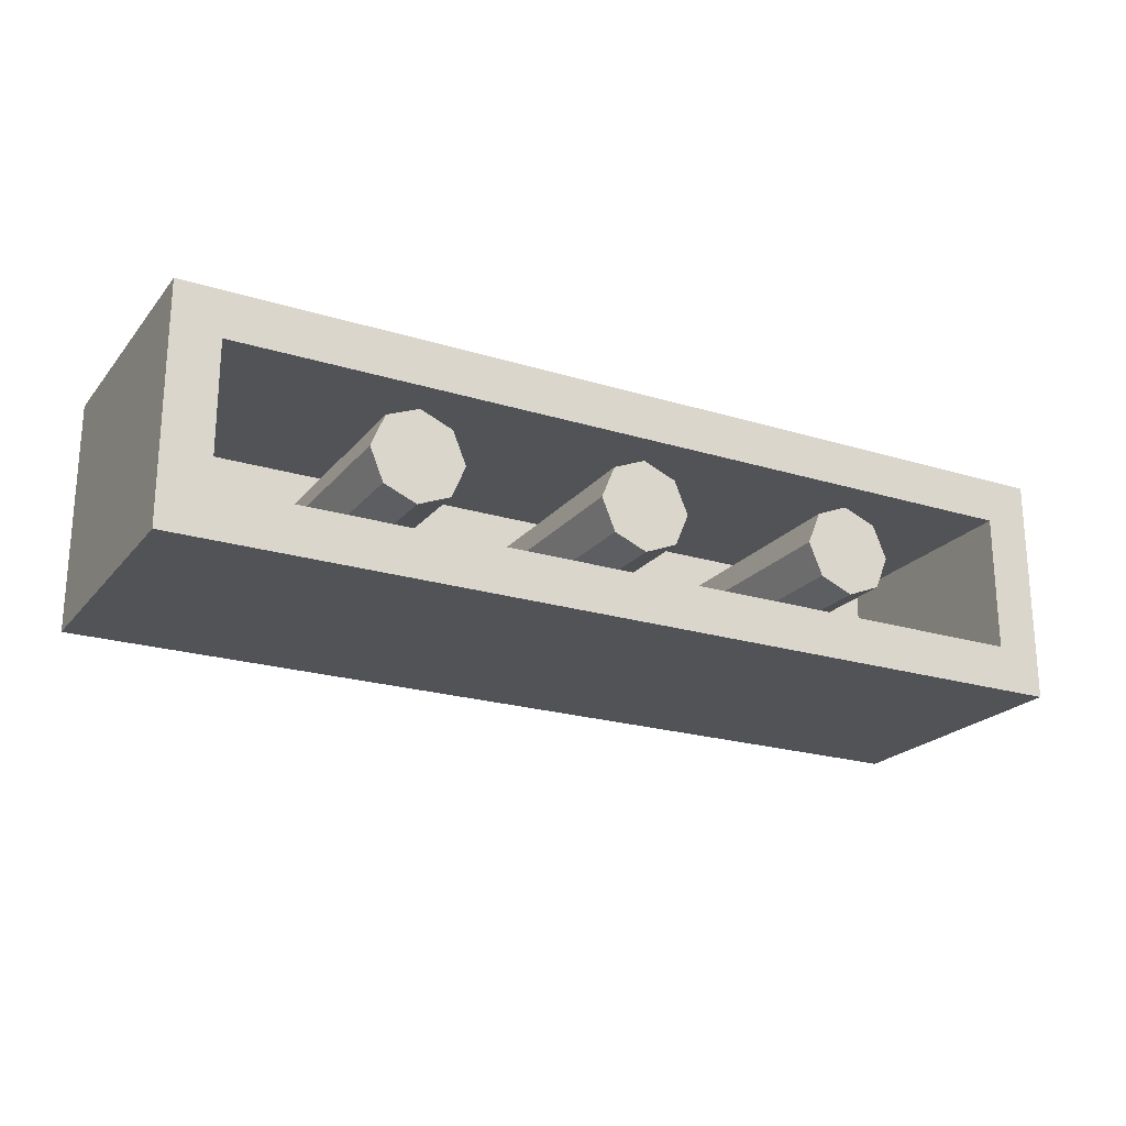
<metadata>
{"format":"obj","ext":"obj","renderer":"f3d","projection":"perspective","resolution":1024,"background":"white","views":[{"elev":-21.9,"azim":151.7,"up":"+Z"}]}
</metadata>
<code>
v -1.288 0 0.2121
v -1.2 0 0
v -1.2 -0.2 0
v -1.288 -0.2 0.2121
v -1.5 0 0.3
v -1.288 0 0.2121
v -1.288 -0.2 0.2121
v -1.5 -0.2 0.3
v -1.712 0 0.2121
v -1.5 0 0.3
v -1.5 -0.2 0.3
v -1.712 -0.2 0.2121
v -1.8 0 0
v -1.712 0 0.2121
v -1.712 -0.2 0.2121
v -1.8 -0.2 0
v -1.712 0 -0.2121
v -1.8 0 0
v -1.8 -0.2 0
v -1.712 -0.2 -0.2121
v -1.5 0 -0.3
v -1.712 0 -0.2121
v -1.712 -0.2 -0.2121
v -1.5 -0.2 -0.3
v -1.288 0 -0.2121
v -1.5 0 -0.3
v -1.5 -0.2 -0.3
v -1.288 -0.2 -0.2121
v -1.2 0 0
v -1.288 0 -0.2121
v -1.288 -0.2 -0.2121
v -1.2 -0.2 0
v -1.5 -0.2 0
v -1.2 -0.2 0
v -1.288 -0.2 0.2121
v -1.5 -0.2 0
v -1.288 -0.2 0.2121
v -1.5 -0.2 0.3
v -1.5 -0.2 0
v -1.5 -0.2 0.3
v -1.712 -0.2 0.2121
v -1.5 -0.2 0
v -1.712 -0.2 0.2121
v -1.8 -0.2 0
v -1.5 -0.2 0
v -1.8 -0.2 0
v -1.712 -0.2 -0.2121
v -1.5 -0.2 0
v -1.712 -0.2 -0.2121
v -1.5 -0.2 -0.3
v -1.5 -0.2 0
v -1.5 -0.2 -0.3
v -1.288 -0.2 -0.2121
v -1.5 -0.2 0
v -1.288 -0.2 -0.2121
v -1.2 -0.2 0
v -0.2879 0 0.2121
v -0.2 0 0
v -0.2 -0.2 0
v -0.2879 -0.2 0.2121
v -0.5 0 0.3
v -0.2879 0 0.2121
v -0.2879 -0.2 0.2121
v -0.5 -0.2 0.3
v -0.7121 0 0.2121
v -0.5 0 0.3
v -0.5 -0.2 0.3
v -0.7121 -0.2 0.2121
v -0.8 0 0
v -0.7121 0 0.2121
v -0.7121 -0.2 0.2121
v -0.8 -0.2 0
v -0.7121 0 -0.2121
v -0.8 0 0
v -0.8 -0.2 0
v -0.7121 -0.2 -0.2121
v -0.5 0 -0.3
v -0.7121 0 -0.2121
v -0.7121 -0.2 -0.2121
v -0.5 -0.2 -0.3
v -0.2879 0 -0.2121
v -0.5 0 -0.3
v -0.5 -0.2 -0.3
v -0.2879 -0.2 -0.2121
v -0.2 0 0
v -0.2879 0 -0.2121
v -0.2879 -0.2 -0.2121
v -0.2 -0.2 0
v -0.5 -0.2 0
v -0.2 -0.2 0
v -0.2879 -0.2 0.2121
v -0.5 -0.2 0
v -0.2879 -0.2 0.2121
v -0.5 -0.2 0.3
v -0.5 -0.2 0
v -0.5 -0.2 0.3
v -0.7121 -0.2 0.2121
v -0.5 -0.2 0
v -0.7121 -0.2 0.2121
v -0.8 -0.2 0
v -0.5 -0.2 0
v -0.8 -0.2 0
v -0.7121 -0.2 -0.2121
v -0.5 -0.2 0
v -0.7121 -0.2 -0.2121
v -0.5 -0.2 -0.3
v -0.5 -0.2 0
v -0.5 -0.2 -0.3
v -0.2879 -0.2 -0.2121
v -0.5 -0.2 0
v -0.2879 -0.2 -0.2121
v -0.2 -0.2 0
v 0.7121 0 0.2121
v 0.8 0 0
v 0.8 -0.2 0
v 0.7121 -0.2 0.2121
v 0.5 0 0.3
v 0.7121 0 0.2121
v 0.7121 -0.2 0.2121
v 0.5 -0.2 0.3
v 0.2879 0 0.2121
v 0.5 0 0.3
v 0.5 -0.2 0.3
v 0.2879 -0.2 0.2121
v 0.2 0 0
v 0.2879 0 0.2121
v 0.2879 -0.2 0.2121
v 0.2 -0.2 0
v 0.2879 0 -0.2121
v 0.2 0 0
v 0.2 -0.2 0
v 0.2879 -0.2 -0.2121
v 0.5 0 -0.3
v 0.2879 0 -0.2121
v 0.2879 -0.2 -0.2121
v 0.5 -0.2 -0.3
v 0.7121 0 -0.2121
v 0.5 0 -0.3
v 0.5 -0.2 -0.3
v 0.7121 -0.2 -0.2121
v 0.8 0 0
v 0.7121 0 -0.2121
v 0.7121 -0.2 -0.2121
v 0.8 -0.2 0
v 0.5 -0.2 0
v 0.8 -0.2 0
v 0.7121 -0.2 0.2121
v 0.5 -0.2 0
v 0.7121 -0.2 0.2121
v 0.5 -0.2 0.3
v 0.5 -0.2 0
v 0.5 -0.2 0.3
v 0.2879 -0.2 0.2121
v 0.5 -0.2 0
v 0.2879 -0.2 0.2121
v 0.2 -0.2 0
v 0.5 -0.2 0
v 0.2 -0.2 0
v 0.2879 -0.2 -0.2121
v 0.5 -0.2 0
v 0.2879 -0.2 -0.2121
v 0.5 -0.2 -0.3
v 0.5 -0.2 0
v 0.5 -0.2 -0.3
v 0.7121 -0.2 -0.2121
v 0.5 -0.2 0
v 0.7121 -0.2 -0.2121
v 0.8 -0.2 0
v 1.712 0 0.2121
v 1.8 0 0
v 1.8 -0.2 0
v 1.712 -0.2 0.2121
v 1.5 0 0.3
v 1.712 0 0.2121
v 1.712 -0.2 0.2121
v 1.5 -0.2 0.3
v 1.288 0 0.2121
v 1.5 0 0.3
v 1.5 -0.2 0.3
v 1.288 -0.2 0.2121
v 1.2 0 0
v 1.288 0 0.2121
v 1.288 -0.2 0.2121
v 1.2 -0.2 0
v 1.288 0 -0.2121
v 1.2 0 0
v 1.2 -0.2 0
v 1.288 -0.2 -0.2121
v 1.5 0 -0.3
v 1.288 0 -0.2121
v 1.288 -0.2 -0.2121
v 1.5 -0.2 -0.3
v 1.712 0 -0.2121
v 1.5 0 -0.3
v 1.5 -0.2 -0.3
v 1.712 -0.2 -0.2121
v 1.8 0 0
v 1.712 0 -0.2121
v 1.712 -0.2 -0.2121
v 1.8 -0.2 0
v 1.5 -0.2 0
v 1.8 -0.2 0
v 1.712 -0.2 0.2121
v 1.5 -0.2 0
v 1.712 -0.2 0.2121
v 1.5 -0.2 0.3
v 1.5 -0.2 0
v 1.5 -0.2 0.3
v 1.288 -0.2 0.2121
v 1.5 -0.2 0
v 1.288 -0.2 0.2121
v 1.2 -0.2 0
v 1.5 -0.2 0
v 1.2 -0.2 0
v 1.288 -0.2 -0.2121
v 1.5 -0.2 0
v 1.288 -0.2 -0.2121
v 1.5 -0.2 -0.3
v 1.5 -0.2 0
v 1.5 -0.2 -0.3
v 1.712 -0.2 -0.2121
v 1.5 -0.2 0
v 1.712 -0.2 -0.2121
v 1.8 -0.2 0
v -1 1.2 0
v -0.8 1.2 0
v -0.8586 1.2 0.1414
v -1 1.2 0
v -0.8586 1.2 0.1414
v -1 1.2 0.2
v -1 1.2 0
v -1 1.2 0.2
v -1.141 1.2 0.1414
v -1 1.2 0
v -1.141 1.2 0.1414
v -1.2 1.2 0
v -1 1.2 0
v -1.2 1.2 0
v -1.141 1.2 -0.1414
v -1 1.2 0
v -1.141 1.2 -0.1414
v -1 1.2 -0.2
v -1 1.2 0
v -1 1.2 -0.2
v -0.8586 1.2 -0.1414
v -1 1.2 0
v -0.8586 1.2 -0.1414
v -0.8 1.2 0
v -0.8586 1.2 0.1414
v -0.8 1.2 0
v -0.8 0.2 0
v -0.8586 0.2 0.1414
v -1 1.2 0.2
v -0.8586 1.2 0.1414
v -0.8586 0.2 0.1414
v -1 0.2 0.2
v -1.141 1.2 0.1414
v -1 1.2 0.2
v -1 0.2 0.2
v -1.141 0.2 0.1414
v -1.2 1.2 0
v -1.141 1.2 0.1414
v -1.141 0.2 0.1414
v -1.2 0.2 0
v -1.141 1.2 -0.1414
v -1.2 1.2 0
v -1.2 0.2 0
v -1.141 0.2 -0.1414
v -1 1.2 -0.2
v -1.141 1.2 -0.1414
v -1.141 0.2 -0.1414
v -1 0.2 -0.2
v -0.8586 1.2 -0.1414
v -1 1.2 -0.2
v -1 0.2 -0.2
v -0.8586 0.2 -0.1414
v -0.8 1.2 0
v -0.8586 1.2 -0.1414
v -0.8586 0.2 -0.1414
v -0.8 0.2 0
v 0 1.2 0
v 0.2 1.2 0
v 0.1414 1.2 0.1414
v 0 1.2 0
v 0.1414 1.2 0.1414
v 0 1.2 0.2
v 0 1.2 0
v 0 1.2 0.2
v -0.1414 1.2 0.1414
v 0 1.2 0
v -0.1414 1.2 0.1414
v -0.2 1.2 0
v 0 1.2 0
v -0.2 1.2 0
v -0.1414 1.2 -0.1414
v 0 1.2 0
v -0.1414 1.2 -0.1414
v 0 1.2 -0.2
v 0 1.2 0
v 0 1.2 -0.2
v 0.1414 1.2 -0.1414
v 0 1.2 0
v 0.1414 1.2 -0.1414
v 0.2 1.2 0
v 0.1414 1.2 0.1414
v 0.2 1.2 0
v 0.2 0.2 0
v 0.1414 0.2 0.1414
v 0 1.2 0.2
v 0.1414 1.2 0.1414
v 0.1414 0.2 0.1414
v 0 0.2 0.2
v -0.1414 1.2 0.1414
v 0 1.2 0.2
v 0 0.2 0.2
v -0.1414 0.2 0.1414
v -0.2 1.2 0
v -0.1414 1.2 0.1414
v -0.1414 0.2 0.1414
v -0.2 0.2 0
v -0.1414 1.2 -0.1414
v -0.2 1.2 0
v -0.2 0.2 0
v -0.1414 0.2 -0.1414
v 0 1.2 -0.2
v -0.1414 1.2 -0.1414
v -0.1414 0.2 -0.1414
v 0 0.2 -0.2
v 0.1414 1.2 -0.1414
v 0 1.2 -0.2
v 0 0.2 -0.2
v 0.1414 0.2 -0.1414
v 0.2 1.2 0
v 0.1414 1.2 -0.1414
v 0.1414 0.2 -0.1414
v 0.2 0.2 0
v 1 1.2 0
v 1.2 1.2 0
v 1.141 1.2 0.1414
v 1 1.2 0
v 1.141 1.2 0.1414
v 1 1.2 0.2
v 1 1.2 0
v 1 1.2 0.2
v 0.8586 1.2 0.1414
v 1 1.2 0
v 0.8586 1.2 0.1414
v 0.8 1.2 0
v 1 1.2 0
v 0.8 1.2 0
v 0.8586 1.2 -0.1414
v 1 1.2 0
v 0.8586 1.2 -0.1414
v 1 1.2 -0.2
v 1 1.2 0
v 1 1.2 -0.2
v 1.141 1.2 -0.1414
v 1 1.2 0
v 1.141 1.2 -0.1414
v 1.2 1.2 0
v 1.141 1.2 0.1414
v 1.2 1.2 0
v 1.2 0.2 0
v 1.141 0.2 0.1414
v 1 1.2 0.2
v 1.141 1.2 0.1414
v 1.141 0.2 0.1414
v 1 0.2 0.2
v 0.8586 1.2 0.1414
v 1 1.2 0.2
v 1 0.2 0.2
v 0.8586 0.2 0.1414
v 0.8 1.2 0
v 0.8586 1.2 0.1414
v 0.8586 0.2 0.1414
v 0.8 0.2 0
v 0.8586 1.2 -0.1414
v 0.8 1.2 0
v 0.8 0.2 0
v 0.8586 0.2 -0.1414
v 1 1.2 -0.2
v 0.8586 1.2 -0.1414
v 0.8586 0.2 -0.1414
v 1 0.2 -0.2
v 1.141 1.2 -0.1414
v 1 1.2 -0.2
v 1 0.2 -0.2
v 1.141 0.2 -0.1414
v 1.2 1.2 0
v 1.141 1.2 -0.1414
v 1.141 0.2 -0.1414
v 1.2 0.2 0
v -2 0 0.5
v -2 0 -0.5
v 2 0 -0.5
v 2 0 0.5
v -2 0 0.5
v 2 0 0.5
v 2 1.2 0.5
v -2 1.2 0.5
v 2 0 0.5
v 2 0 -0.5
v 2 1.2 -0.5
v 2 1.2 0.5
v -2 0 -0.5
v -2 0 0.5
v -2 1.2 0.5
v -2 1.2 -0.5
v 1.8 0.2 0.3
v -1.8 0.2 0.3
v -1.8 0.2 -0.3
v 1.8 0.2 -0.3
v 1.8 0.2 0.3
v 1.8 1.2 0.3
v -1.8 1.2 0.3
v -1.8 0.2 0.3
v 1.8 0.2 -0.3
v 1.8 1.2 -0.3
v 1.8 1.2 0.3
v 1.8 0.2 0.3
v -1.8 0.2 -0.3
v -1.8 1.2 -0.3
v 1.8 1.2 -0.3
v 1.8 0.2 -0.3
v -1.8 0.2 0.3
v -1.8 1.2 0.3
v -1.8 1.2 -0.3
v -1.8 0.2 -0.3
v -1.8 1.2 -0.3
v 1.8 1.2 -0.3
v 2 1.2 -0.5
v -2 1.2 -0.5
v 2 1.2 -0.5
v 1.8 1.2 -0.3
v 1.8 1.2 0.3
v 2 1.2 0.5
v 2 1.2 0.5
v 1.8 1.2 0.3
v -1.8 1.2 0.3
v -2 1.2 0.5
v -2 1.2 0.5
v -1.8 1.2 0.3
v -1.8 1.2 -0.3
v -2 1.2 -0.5
v 1.333 0.1868 -0.5
v 1.333 0.025 -0.5
v 1.191 0.4642 -0.5
v 1.227 0.5142 -0.5
v 1.227 0.5142 -0.5
v 1.191 0.4642 -0.5
v 0.7287 0.4642 -0.5
v 0.8826 0.5142 -0.5
v 0.8826 0.5142 -0.5
v 0.7287 0.4642 -0.5
v 1.102 0.7358 -0.5
v 1.161 0.7167 -0.5
v 1.161 0.7167 -0.5
v 1.102 0.7358 -0.5
v 0.9597 1.175 -0.5
v 1.055 1.044 -0.5
v 1.055 1.044 -0.5
v 0.9597 1.175 -0.5
v 1.333 0.9035 -0.5
v 1.333 0.8417 -0.5
v 1.476 0.4642 -0.5
v 1.333 0.025 -0.5
v 1.333 0.1868 -0.5
v 1.44 0.5142 -0.5
v 1.938 0.4642 -0.5
v 1.476 0.4642 -0.5
v 1.44 0.5142 -0.5
v 1.784 0.5142 -0.5
v 1.564 0.7358 -0.5
v 1.938 0.4642 -0.5
v 1.784 0.5142 -0.5
v 1.505 0.7167 -0.5
v 1.707 1.175 -0.5
v 1.564 0.7358 -0.5
v 1.505 0.7167 -0.5
v 1.612 1.044 -0.5
v 1.333 0.9035 -0.5
v 1.707 1.175 -0.5
v 1.612 1.044 -0.5
v 1.333 0.8417 -0.5
v 1.227 0.5142 -0.5
v 0.8826 0.5142 -0.5
v 1.161 0.7167 -0.5
v 1.227 0.5142 -0.5
v 1.161 0.7167 -0.5
v 1.333 0.8417 -0.5
v 1.161 0.7167 -0.5
v 1.055 1.044 -0.5
v 1.333 0.8417 -0.5
v 1.333 0.1868 -0.5
v 1.227 0.5142 -0.5
v 1.333 0.8417 -0.5
v 1.44 0.5142 -0.5
v 1.784 0.5142 -0.5
v 1.44 0.5142 -0.5
v 1.505 0.7167 -0.5
v 1.44 0.5142 -0.5
v 1.333 0.8417 -0.5
v 1.505 0.7167 -0.5
v 1.505 0.7167 -0.5
v 1.333 0.8417 -0.5
v 1.612 1.044 -0.5
v 0.7287 0.4642 -0.5
v 1.191 0.4642 -0.5
v 1.333 0.025 -0.5
v 0.6666 0 -0.5
v 0.9597 1.175 -0.5
v 1.102 0.7358 -0.5
v 0.7287 0.4642 -0.5
v 0.6666 1.2 -0.5
v 0.6666 0 -0.5
v 0.6666 1.2 -0.5
v 0.7287 0.4642 -0.5
v 1.333 0.025 -0.5
v 1.476 0.4642 -0.5
v 1.938 0.4642 -0.5
v 2 0 -0.5
v 1.938 0.4642 -0.5
v 1.564 0.7358 -0.5
v 1.707 1.175 -0.5
v 2 1.2 -0.5
v 2 0 -0.5
v 1.938 0.4642 -0.5
v 2 1.2 -0.5
v 2 0 -0.5
v 0.6666 0 -0.5
v 1.333 0.025 -0.5
v 1.333 0.9035 -0.5
v 0.9597 1.175 -0.5
v 1.707 1.175 -0.5
v 0.9597 1.175 -0.5
v 0.6666 1.2 -0.5
v 2 1.2 -0.5
v 1.707 1.175 -0.5
v 0 0.1868 -0.5
v 0 0.025 -0.5
v -0.1427 0.4642 -0.5
v -0.1064 0.5142 -0.5
v -0.1064 0.5142 -0.5
v -0.1427 0.4642 -0.5
v -0.6046 0.4642 -0.5
v -0.4507 0.5142 -0.5
v -0.4507 0.5142 -0.5
v -0.6046 0.4642 -0.5
v -0.2309 0.7358 -0.5
v -0.1721 0.7167 -0.5
v -0.1721 0.7167 -0.5
v -0.2309 0.7358 -0.5
v -0.3736 1.175 -0.5
v -0.2786 1.044 -0.5
v -0.2786 1.044 -0.5
v -0.3736 1.175 -0.5
v 0 0.9035 -0.5
v 0 0.8417 -0.5
v 0.1427 0.4642 -0.5
v 0 0.025 -0.5
v 0 0.1868 -0.5
v 0.1064 0.5142 -0.5
v 0.6046 0.4642 -0.5
v 0.1427 0.4642 -0.5
v 0.1064 0.5142 -0.5
v 0.4507 0.5142 -0.5
v 0.2309 0.7358 -0.5
v 0.6046 0.4642 -0.5
v 0.4507 0.5142 -0.5
v 0.1721 0.7167 -0.5
v 0.3736 1.175 -0.5
v 0.2309 0.7358 -0.5
v 0.1721 0.7167 -0.5
v 0.2786 1.044 -0.5
v 0 0.9035 -0.5
v 0.3736 1.175 -0.5
v 0.2786 1.044 -0.5
v 0 0.8417 -0.5
v -0.1064 0.5142 -0.5
v -0.4507 0.5142 -0.5
v -0.1721 0.7167 -0.5
v -0.1064 0.5142 -0.5
v -0.1721 0.7167 -0.5
v 0 0.8417 -0.5
v -0.1721 0.7167 -0.5
v -0.2786 1.044 -0.5
v 0 0.8417 -0.5
v 0 0.1868 -0.5
v -0.1064 0.5142 -0.5
v 0 0.8417 -0.5
v 0.1064 0.5142 -0.5
v 0.4507 0.5142 -0.5
v 0.1064 0.5142 -0.5
v 0.1721 0.7167 -0.5
v 0.1064 0.5142 -0.5
v 0 0.8417 -0.5
v 0.1721 0.7167 -0.5
v 0.1721 0.7167 -0.5
v 0 0.8417 -0.5
v 0.2786 1.044 -0.5
v -0.6046 0.4642 -0.5
v -0.1427 0.4642 -0.5
v 0 0.025 -0.5
v -0.6666 0 -0.5
v -0.3736 1.175 -0.5
v -0.2309 0.7358 -0.5
v -0.6046 0.4642 -0.5
v -0.6666 1.2 -0.5
v -0.6666 0 -0.5
v -0.6666 1.2 -0.5
v -0.6046 0.4642 -0.5
v 0 0.025 -0.5
v 0.1427 0.4642 -0.5
v 0.6046 0.4642 -0.5
v 0.6666 0 -0.5
v 0.6046 0.4642 -0.5
v 0.2309 0.7358 -0.5
v 0.3736 1.175 -0.5
v 0.6666 1.2 -0.5
v 0.6666 0 -0.5
v 0.6046 0.4642 -0.5
v 0.6666 1.2 -0.5
v 0.6666 0 -0.5
v -0.6666 0 -0.5
v 0 0.025 -0.5
v 0 0.9035 -0.5
v -0.3736 1.175 -0.5
v 0.3736 1.175 -0.5
v -0.3736 1.175 -0.5
v -0.6666 1.2 -0.5
v 0.6666 1.2 -0.5
v 0.3736 1.175 -0.5
v -1.333 0.1868 -0.5
v -1.333 0.025 -0.5
v -1.476 0.4642 -0.5
v -1.44 0.5142 -0.5
v -1.44 0.5142 -0.5
v -1.476 0.4642 -0.5
v -1.938 0.4642 -0.5
v -1.784 0.5142 -0.5
v -1.784 0.5142 -0.5
v -1.938 0.4642 -0.5
v -1.564 0.7358 -0.5
v -1.505 0.7167 -0.5
v -1.505 0.7167 -0.5
v -1.564 0.7358 -0.5
v -1.707 1.175 -0.5
v -1.612 1.044 -0.5
v -1.612 1.044 -0.5
v -1.707 1.175 -0.5
v -1.333 0.9035 -0.5
v -1.333 0.8417 -0.5
v -1.191 0.4642 -0.5
v -1.333 0.025 -0.5
v -1.333 0.1868 -0.5
v -1.227 0.5142 -0.5
v -0.7287 0.4642 -0.5
v -1.191 0.4642 -0.5
v -1.227 0.5142 -0.5
v -0.8826 0.5142 -0.5
v -1.102 0.7358 -0.5
v -0.7287 0.4642 -0.5
v -0.8826 0.5142 -0.5
v -1.161 0.7167 -0.5
v -0.9597 1.175 -0.5
v -1.102 0.7358 -0.5
v -1.161 0.7167 -0.5
v -1.055 1.044 -0.5
v -1.333 0.9035 -0.5
v -0.9597 1.175 -0.5
v -1.055 1.044 -0.5
v -1.333 0.8417 -0.5
v -1.44 0.5142 -0.5
v -1.784 0.5142 -0.5
v -1.505 0.7167 -0.5
v -1.44 0.5142 -0.5
v -1.505 0.7167 -0.5
v -1.333 0.8417 -0.5
v -1.505 0.7167 -0.5
v -1.612 1.044 -0.5
v -1.333 0.8417 -0.5
v -1.333 0.1868 -0.5
v -1.44 0.5142 -0.5
v -1.333 0.8417 -0.5
v -1.227 0.5142 -0.5
v -0.8826 0.5142 -0.5
v -1.227 0.5142 -0.5
v -1.161 0.7167 -0.5
v -1.227 0.5142 -0.5
v -1.333 0.8417 -0.5
v -1.161 0.7167 -0.5
v -1.161 0.7167 -0.5
v -1.333 0.8417 -0.5
v -1.055 1.044 -0.5
v -1.938 0.4642 -0.5
v -1.476 0.4642 -0.5
v -1.333 0.025 -0.5
v -2 0 -0.5
v -1.707 1.175 -0.5
v -1.564 0.7358 -0.5
v -1.938 0.4642 -0.5
v -2 1.2 -0.5
v -2 0 -0.5
v -2 1.2 -0.5
v -1.938 0.4642 -0.5
v -1.333 0.025 -0.5
v -1.191 0.4642 -0.5
v -0.7287 0.4642 -0.5
v -0.6666 0 -0.5
v -0.7287 0.4642 -0.5
v -1.102 0.7358 -0.5
v -0.9597 1.175 -0.5
v -0.6666 1.2 -0.5
v -0.6666 0 -0.5
v -0.7287 0.4642 -0.5
v -0.6666 1.2 -0.5
v -0.6666 0 -0.5
v -2 0 -0.5
v -1.333 0.025 -0.5
v -1.333 0.9035 -0.5
v -1.707 1.175 -0.5
v -0.9597 1.175 -0.5
v -1.707 1.175 -0.5
v -2 1.2 -0.5
v -0.6666 1.2 -0.5
v -0.9597 1.175 -0.5
g mesh1502056
f 1 3 2
f 3 1 4
f 5 7 6
f 7 5 8
f 9 11 10
f 11 9 12
f 13 15 14
f 15 13 16
f 17 19 18
f 19 17 20
f 21 23 22
f 23 21 24
f 25 27 26
f 27 25 28
f 29 31 30
f 31 29 32
g mesh1502058
f 33 34 35
f 36 37 38
f 39 40 41
f 42 43 44
f 45 46 47
f 48 49 50
f 51 52 53
f 54 55 56
g mesh1502064
f 57 59 58
f 59 57 60
f 61 63 62
f 63 61 64
f 65 67 66
f 67 65 68
f 69 71 70
f 71 69 72
f 73 75 74
f 75 73 76
f 77 79 78
f 79 77 80
f 81 83 82
f 83 81 84
f 85 87 86
f 87 85 88
g mesh1502066
f 89 90 91
f 92 93 94
f 95 96 97
f 98 99 100
f 101 102 103
f 104 105 106
f 107 108 109
f 110 111 112
g mesh1502072
f 113 115 114
f 115 113 116
f 117 119 118
f 119 117 120
f 121 123 122
f 123 121 124
f 125 127 126
f 127 125 128
f 129 131 130
f 131 129 132
f 133 135 134
f 135 133 136
f 137 139 138
f 139 137 140
f 141 143 142
f 143 141 144
g mesh1502074
f 145 146 147
f 148 149 150
f 151 152 153
f 154 155 156
f 157 158 159
f 160 161 162
f 163 164 165
f 166 167 168
g mesh1502080
f 169 171 170
f 171 169 172
f 173 175 174
f 175 173 176
f 177 179 178
f 179 177 180
f 181 183 182
f 183 181 184
f 185 187 186
f 187 185 188
f 189 191 190
f 191 189 192
f 193 195 194
f 195 193 196
f 197 199 198
f 199 197 200
g mesh1502082
f 201 202 203
f 204 205 206
f 207 208 209
f 210 211 212
f 213 214 215
f 216 217 218
f 219 220 221
f 222 223 224
g mesh1502090
f 225 227 226
f 228 230 229
f 231 233 232
f 234 236 235
f 237 239 238
f 240 242 241
f 243 245 244
f 246 248 247
g mesh1502092
f 249 251 250
f 251 249 252
f 253 255 254
f 255 253 256
f 257 259 258
f 259 257 260
f 261 263 262
f 263 261 264
f 265 267 266
f 267 265 268
f 269 271 270
f 271 269 272
f 273 275 274
f 275 273 276
f 277 279 278
f 279 277 280
g mesh1502098
f 281 283 282
f 284 286 285
f 287 289 288
f 290 292 291
f 293 295 294
f 296 298 297
f 299 301 300
f 302 304 303
g mesh1502100
f 305 307 306
f 307 305 308
f 309 311 310
f 311 309 312
f 313 315 314
f 315 313 316
f 317 319 318
f 319 317 320
f 321 323 322
f 323 321 324
f 325 327 326
f 327 325 328
f 329 331 330
f 331 329 332
f 333 335 334
f 335 333 336
g mesh1502106
f 337 339 338
f 340 342 341
f 343 345 344
f 346 348 347
f 349 351 350
f 352 354 353
f 355 357 356
f 358 360 359
g mesh1502108
f 361 363 362
f 363 361 364
f 365 367 366
f 367 365 368
f 369 371 370
f 371 369 372
f 373 375 374
f 375 373 376
f 377 379 378
f 379 377 380
f 381 383 382
f 383 381 384
f 385 387 386
f 387 385 388
f 389 391 390
f 391 389 392
g mesh1502113
f 393 394 395
f 395 396 393
f 397 398 399
f 399 400 397
f 401 402 403
f 403 404 401
f 405 406 407
f 407 408 405
g mesh1502115
f 409 411 410
f 411 409 412
f 413 415 414
f 415 413 416
f 417 419 418
f 419 417 420
f 421 423 422
f 423 421 424
f 425 427 426
f 427 425 428
g mesh1502117
f 429 430 431
f 431 432 429
f 433 434 435
f 435 436 433
f 437 438 439
f 439 440 437
f 441 442 443
f 443 444 441
g mesh1502120
f 445 446 447
f 447 448 445
f 449 450 451
f 451 452 449
f 453 454 455
f 455 456 453
f 457 458 459
f 459 460 457
f 461 462 463
f 463 464 461
f 465 466 467
f 467 468 465
f 469 470 471
f 471 472 469
f 473 474 475
f 475 476 473
f 477 478 479
f 479 480 477
f 481 482 483
f 483 484 481
g mesh1502121
f 485 486 487
f 488 489 490
f 491 492 493
f 494 495 496
f 496 497 494
f 498 499 500
f 501 502 503
f 504 505 506
g mesh1502122
f 507 508 509
f 509 510 507
f 511 512 513
f 513 514 511
f 515 516 517
f 518 519 520
f 520 521 518
f 522 523 524
f 524 525 522
f 526 527 528
f 529 530 531
f 532 533 534
f 535 536 537
f 537 538 535
g mesh1502123
f 539 540 541
f 541 542 539
f 543 544 545
f 545 546 543
f 547 548 549
f 549 550 547
f 551 552 553
f 553 554 551
f 555 556 557
f 557 558 555
f 559 560 561
f 561 562 559
f 563 564 565
f 565 566 563
f 567 568 569
f 569 570 567
f 571 572 573
f 573 574 571
f 575 576 577
f 577 578 575
g mesh1502124
f 579 580 581
f 582 583 584
f 585 586 587
f 588 589 590
f 590 591 588
f 592 593 594
f 595 596 597
f 598 599 600
g mesh1502125
f 601 602 603
f 603 604 601
f 605 606 607
f 607 608 605
f 609 610 611
f 612 613 614
f 614 615 612
f 616 617 618
f 618 619 616
f 620 621 622
f 623 624 625
f 626 627 628
f 629 630 631
f 631 632 629
g mesh1502126
f 633 634 635
f 635 636 633
f 637 638 639
f 639 640 637
f 641 642 643
f 643 644 641
f 645 646 647
f 647 648 645
f 649 650 651
f 651 652 649
f 653 654 655
f 655 656 653
f 657 658 659
f 659 660 657
f 661 662 663
f 663 664 661
f 665 666 667
f 667 668 665
f 669 670 671
f 671 672 669
g mesh1502127
f 673 674 675
f 676 677 678
f 679 680 681
f 682 683 684
f 684 685 682
f 686 687 688
f 689 690 691
f 692 693 694
g mesh1502128
f 695 696 697
f 697 698 695
f 699 700 701
f 701 702 699
f 703 704 705
f 706 707 708
f 708 709 706
f 710 711 712
f 712 713 710
f 714 715 716
f 717 718 719
f 720 721 722
f 723 724 725
f 725 726 723

</code>
